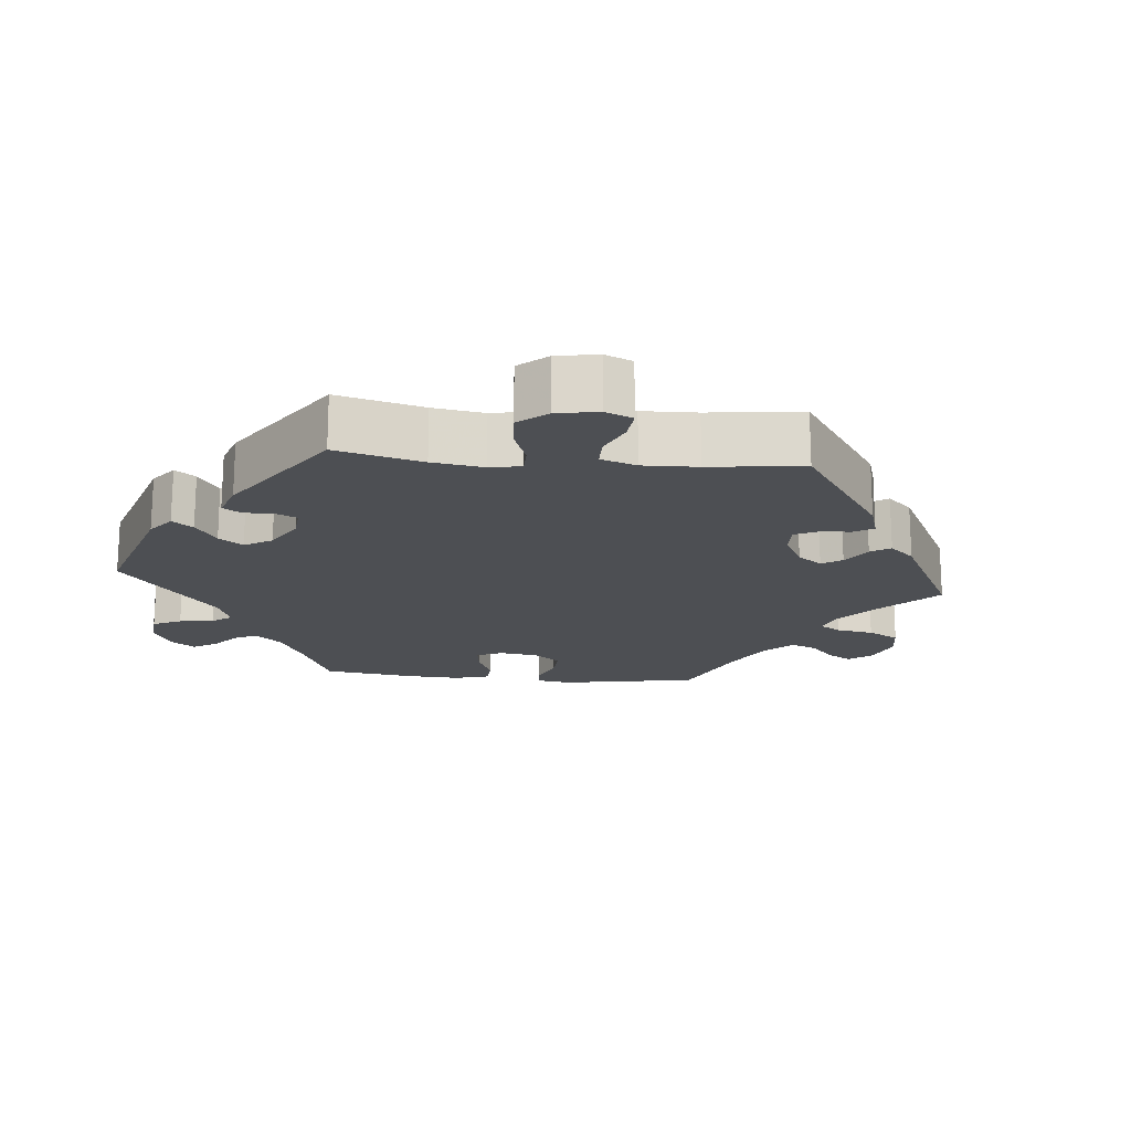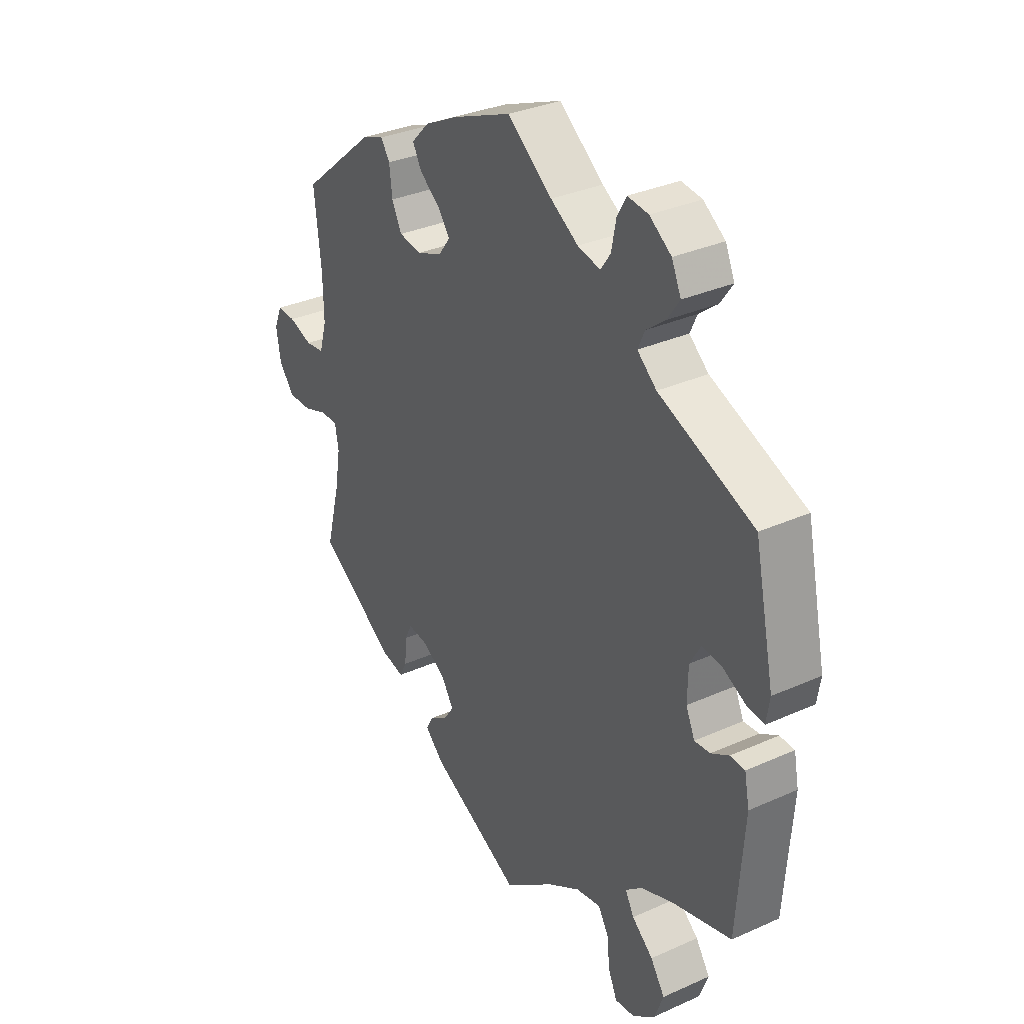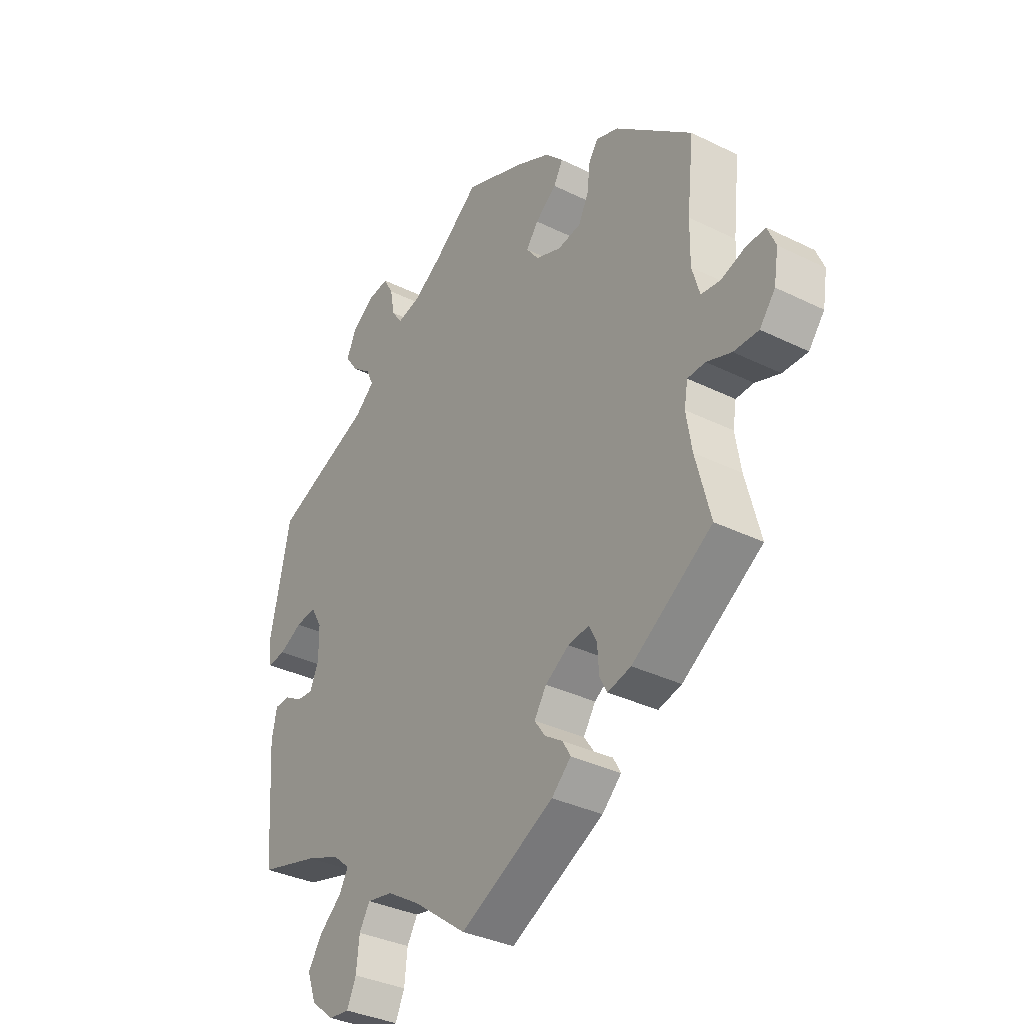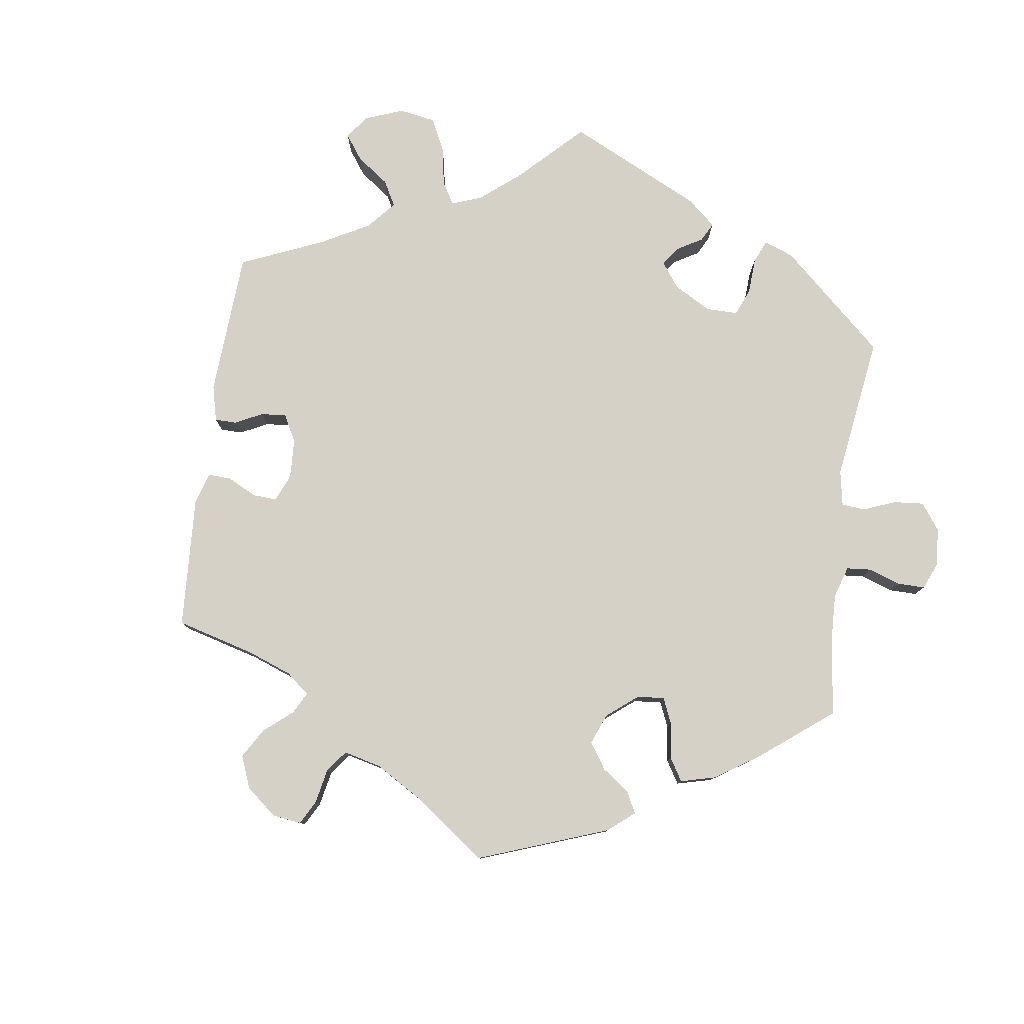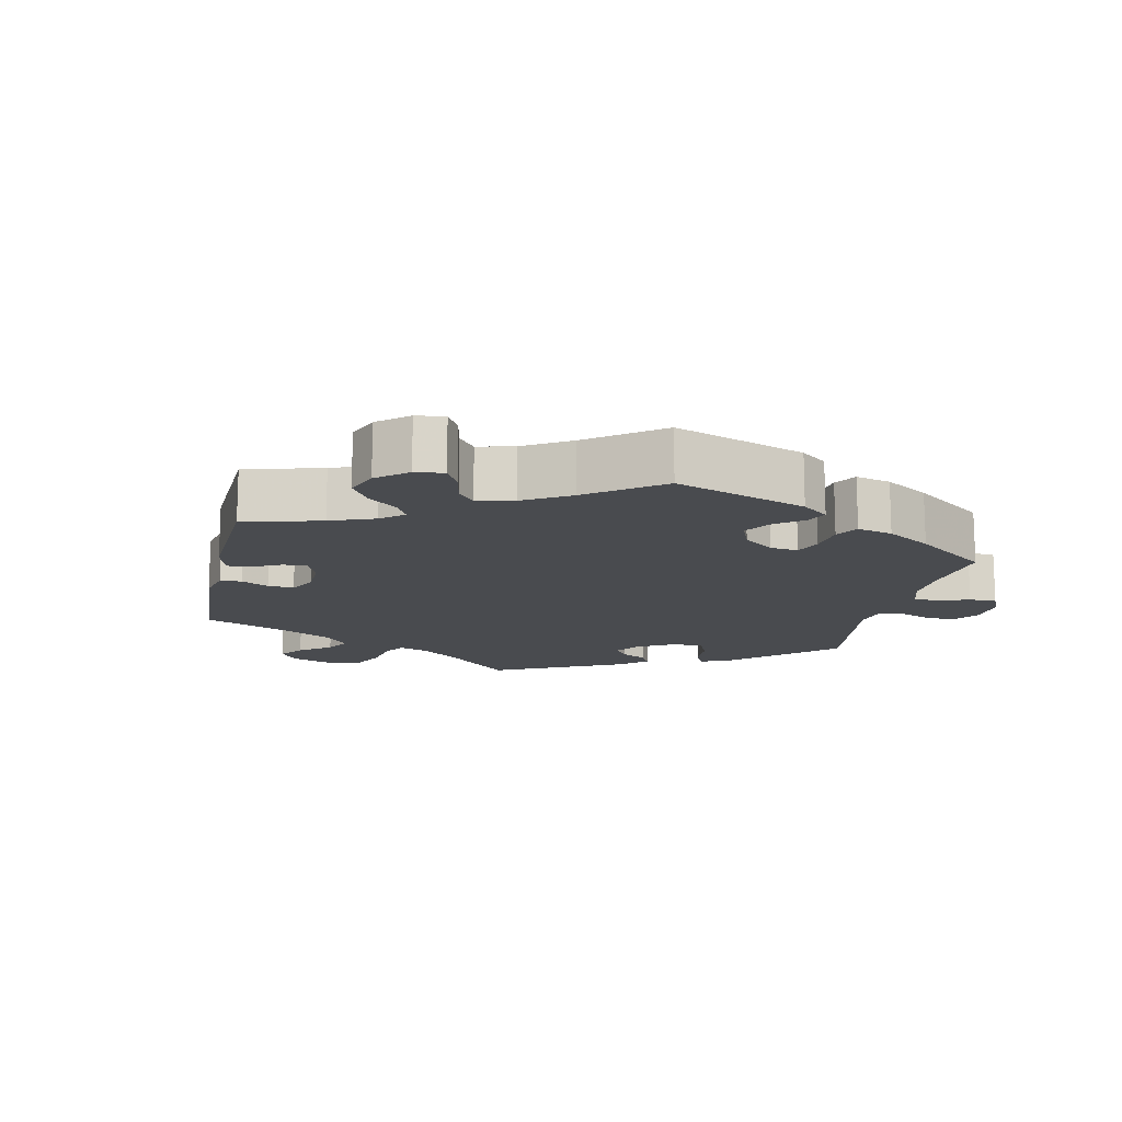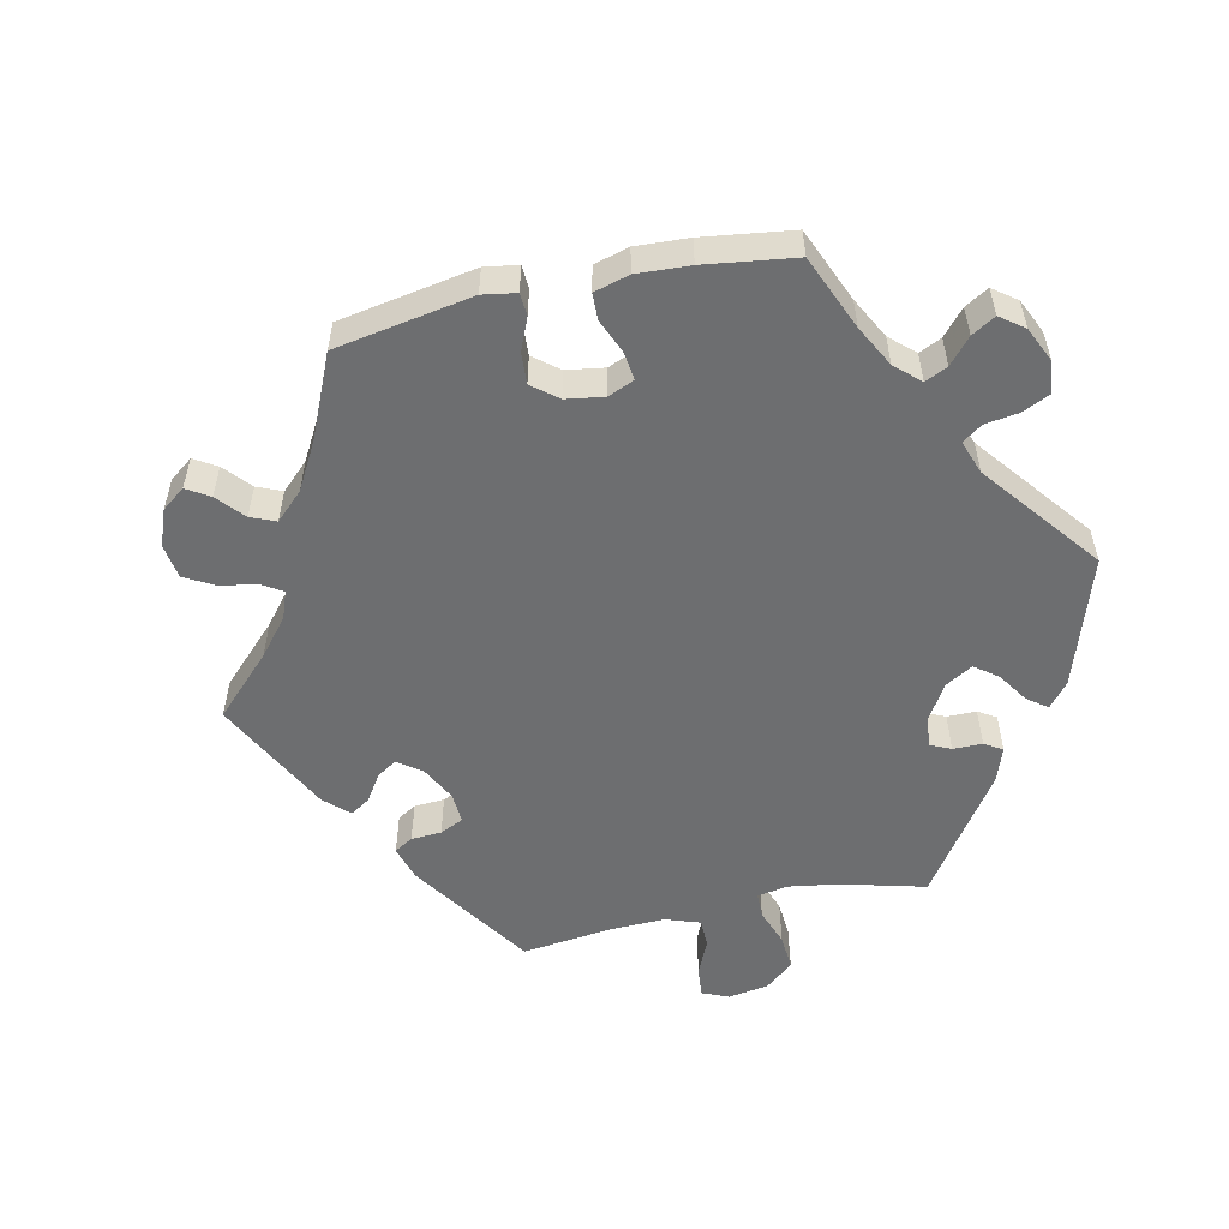
<metadata>
{"format":"obj","ext":"obj","renderer":"f3d","projection":"perspective","resolution":1024,"background":"white","views":[{"elev":-17.8,"azim":144.5,"up":"+Y"},{"elev":32.9,"azim":58.2,"up":"+Z"},{"elev":-34.8,"azim":-123.4,"up":"+Z"},{"elev":79.6,"azim":-52.1,"up":"+Y"},{"elev":-14.2,"azim":-72.1,"up":"+Y"},{"elev":-54.3,"azim":-17.7,"up":"+Y"}]}
</metadata>
<code>
v -0.35 0.07 0.415
v -0.305 0.07 0.432
v -0.287 0.07 0.405
v -0.281 0.07 0.356
v -0.261 0.07 0.316
v -0.215 0.07 0.309
v -0.164 0.07 0.329
v -0.14 0.07 0.361
v -0.164 0.07 0.393
v -0.206 0.07 0.425
v -0.224 0.07 0.458
v -0.188 0.07 0.495
v -0.121 0.07 0.529
v -0.001 0.07 0.578
v 0.09 0.07 0.509
v 0.146 0.07 0.474
v 0.192 0.07 0.464
v 0.212 0.07 0.493
v 0.221 0.07 0.54
v 0.24 0.07 0.574
v 0.282 0.07 0.569
v 0.326 0.07 0.538
v 0.345 0.07 0.496
v 0.32 0.07 0.46
v 0.282 0.07 0.43
v 0.268 0.07 0.399
v 0.307 0.07 0.366
v 0.5 0.07 0.289
v 0.541 0.07 0.098
v 0.534 0.07 0.054
v 0.499 0.07 0.058
v 0.453 0.07 0.081
v 0.412 0.07 0.086
v 0.39 0.07 0.047
v 0.389 0.07 -0.013
v 0.407 0.07 -0.053
v 0.439 0.07 -0.05
v 0.475 0.07 -0.029
v 0.505 0.07 -0.03
v 0.515 0.07 -0.081
v 0.5 0.07 -0.289
v 0.381 0.07 -0.322
v 0.314 0.07 -0.348
v 0.28 0.07 -0.377
v 0.298 0.07 -0.409
v 0.341 0.07 -0.445
v 0.37 0.07 -0.488
v 0.352 0.07 -0.537
v 0.307 0.07 -0.574
v 0.266 0.07 -0.579
v 0.248 0.07 -0.539
v 0.242 0.07 -0.484
v 0.221 0.07 -0.449
v 0.17 0.07 -0.459
v 0.105 0.07 -0.499
v 0 0.07 -0.578
v -0.185 0.07 -0.486
v -0.223 0.07 -0.45
v -0.208 0.07 -0.423
v -0.172 0.07 -0.399
v -0.151 0.07 -0.369
v -0.175 0.07 -0.332
v -0.222 0.07 -0.302
v -0.264 0.07 -0.297
v -0.279 0.07 -0.327
v -0.282 0.07 -0.374
v -0.297 0.07 -0.403
v -0.343 0.07 -0.392
v -0.501 0.07 -0.289
v -0.472 0.07 -0.178
v -0.461 0.07 -0.111
v -0.468 0.07 -0.07
v -0.503 0.07 -0.069
v -0.552 0.07 -0.087
v -0.601 0.07 -0.088
v -0.632 0.07 -0.049
v -0.641 0.07 0.006
v -0.625 0.07 0.044
v -0.587 0.07 0.043
v -0.539 0.07 0.027
v -0.501 0.07 0.032
v -0.486 0.07 0.084
v -0.487 0.07 0.161
v -0.501 0.07 0.288
v -0.35 0 0.415
v -0.305 0 0.432
v -0.287 0 0.405
v -0.281 0 0.356
v -0.261 0 0.316
v -0.215 0 0.309
v -0.164 0 0.329
v -0.14 0 0.361
v -0.164 0 0.393
v -0.206 0 0.425
v -0.224 0 0.458
v -0.188 0 0.495
v -0.121 0 0.529
v -0.001 0 0.578
v 0.09 0 0.509
v 0.146 0 0.474
v 0.192 0 0.464
v 0.212 0 0.493
v 0.221 0 0.54
v 0.24 0 0.574
v 0.282 0 0.569
v 0.326 0 0.538
v 0.345 0 0.496
v 0.32 0 0.46
v 0.282 0 0.43
v 0.268 0 0.399
v 0.307 0 0.366
v 0.5 0 0.289
v 0.541 0 0.098
v 0.534 0 0.054
v 0.499 0 0.058
v 0.453 0 0.081
v 0.412 0 0.086
v 0.39 0 0.047
v 0.389 0 -0.013
v 0.407 0 -0.053
v 0.439 0 -0.05
v 0.475 0 -0.029
v 0.505 0 -0.03
v 0.515 0 -0.081
v 0.5 0 -0.289
v 0.381 0 -0.322
v 0.314 0 -0.348
v 0.28 0 -0.377
v 0.298 0 -0.409
v 0.341 0 -0.445
v 0.37 0 -0.488
v 0.352 0 -0.537
v 0.307 0 -0.574
v 0.266 0 -0.579
v 0.248 0 -0.539
v 0.242 0 -0.484
v 0.221 0 -0.449
v 0.17 0 -0.459
v 0.105 0 -0.499
v 0 0 -0.578
v -0.185 0 -0.486
v -0.223 0 -0.45
v -0.208 0 -0.423
v -0.172 0 -0.399
v -0.151 0 -0.369
v -0.175 0 -0.332
v -0.222 0 -0.302
v -0.264 0 -0.297
v -0.279 0 -0.327
v -0.282 0 -0.374
v -0.297 0 -0.403
v -0.343 0 -0.392
v -0.501 0 -0.289
v -0.472 0 -0.178
v -0.461 0 -0.111
v -0.468 0 -0.07
v -0.503 0 -0.069
v -0.552 0 -0.087
v -0.601 0 -0.088
v -0.632 0 -0.049
v -0.641 0 0.006
v -0.625 0 0.044
v -0.587 0 0.043
v -0.539 0 0.027
v -0.501 0 0.032
v -0.486 0 0.084
v -0.487 0 0.161
v -0.501 0 0.288
f 83 84 1 2
f 82 83 2 3
f 81 82 3 4
f 77 78 79 80
f 77 80 81
f 76 77 81
f 73 74 75 76
f 72 73 76 81
f 67 68 69 70
f 65 66 67 70
f 64 65 70 71
f 63 64 71 72
f 57 58 59 60
f 55 56 57 60
f 54 55 60 61
f 53 54 61 62
f 49 50 51 52
f 49 52 53
f 48 49 53
f 45 46 47 48
f 44 45 48 53
f 39 40 41 42
f 37 38 39 42
f 36 37 42 43
f 35 36 43 44
f 29 30 31 32
f 27 28 29 32
f 26 27 32 33
f 22 23 24 25
f 22 25 26
f 21 22 26
f 18 19 20 21
f 17 18 21 26
f 16 17 26 33
f 12 13 14 15
f 9 10 11 12
f 8 9 12 15
f 7 8 15 16
f 72 81 4 5
f 63 72 5 6
f 62 63 6 7
f 34 35 44 53
f 34 53 62 7
f 7 16 33 34
f 86 85 168 167
f 87 86 167 166
f 88 87 166 165
f 164 163 162 161
f 165 164 161
f 165 161 160
f 160 159 158 157
f 165 160 157 156
f 154 153 152 151
f 154 151 150 149
f 155 154 149 148
f 156 155 148 147
f 144 143 142 141
f 144 141 140 139
f 145 144 139 138
f 146 145 138 137
f 136 135 134 133
f 137 136 133
f 137 133 132
f 132 131 130 129
f 137 132 129 128
f 126 125 124 123
f 126 123 122 121
f 127 126 121 120
f 128 127 120 119
f 116 115 114 113
f 116 113 112 111
f 117 116 111 110
f 109 108 107 106
f 110 109 106
f 110 106 105
f 105 104 103 102
f 110 105 102 101
f 117 110 101 100
f 99 98 97 96
f 96 95 94 93
f 99 96 93 92
f 100 99 92 91
f 89 88 165 156
f 90 89 156 147
f 91 90 147 146
f 137 128 119 118
f 91 146 137 118
f 118 117 100 91
f 1 85 86 2
f 2 86 87 3
f 3 87 88 4
f 4 88 89 5
f 5 89 90 6
f 6 90 91 7
f 7 91 92 8
f 8 92 93 9
f 9 93 94 10
f 10 94 95 11
f 11 95 96 12
f 12 96 97 13
f 13 97 98 14
f 14 98 99 15
f 15 99 100 16
f 16 100 101 17
f 17 101 102 18
f 18 102 103 19
f 19 103 104 20
f 20 104 105 21
f 21 105 106 22
f 22 106 107 23
f 23 107 108 24
f 24 108 109 25
f 25 109 110 26
f 26 110 111 27
f 27 111 112 28
f 28 112 113 29
f 29 113 114 30
f 30 114 115 31
f 31 115 116 32
f 32 116 117 33
f 33 117 118 34
f 34 118 119 35
f 35 119 120 36
f 36 120 121 37
f 37 121 122 38
f 38 122 123 39
f 39 123 124 40
f 40 124 125 41
f 41 125 126 42
f 42 126 127 43
f 43 127 128 44
f 44 128 129 45
f 45 129 130 46
f 46 130 131 47
f 47 131 132 48
f 48 132 133 49
f 49 133 134 50
f 50 134 135 51
f 51 135 136 52
f 52 136 137 53
f 53 137 138 54
f 54 138 139 55
f 55 139 140 56
f 56 140 141 57
f 57 141 142 58
f 58 142 143 59
f 59 143 144 60
f 60 144 145 61
f 61 145 146 62
f 62 146 147 63
f 63 147 148 64
f 64 148 149 65
f 65 149 150 66
f 66 150 151 67
f 67 151 152 68
f 68 152 153 69
f 69 153 154 70
f 70 154 155 71
f 71 155 156 72
f 72 156 157 73
f 73 157 158 74
f 74 158 159 75
f 75 159 160 76
f 76 160 161 77
f 77 161 162 78
f 78 162 163 79
f 79 163 164 80
f 80 164 165 81
f 81 165 166 82
f 82 166 167 83
f 83 167 168 84
f 84 168 85 1

</code>
